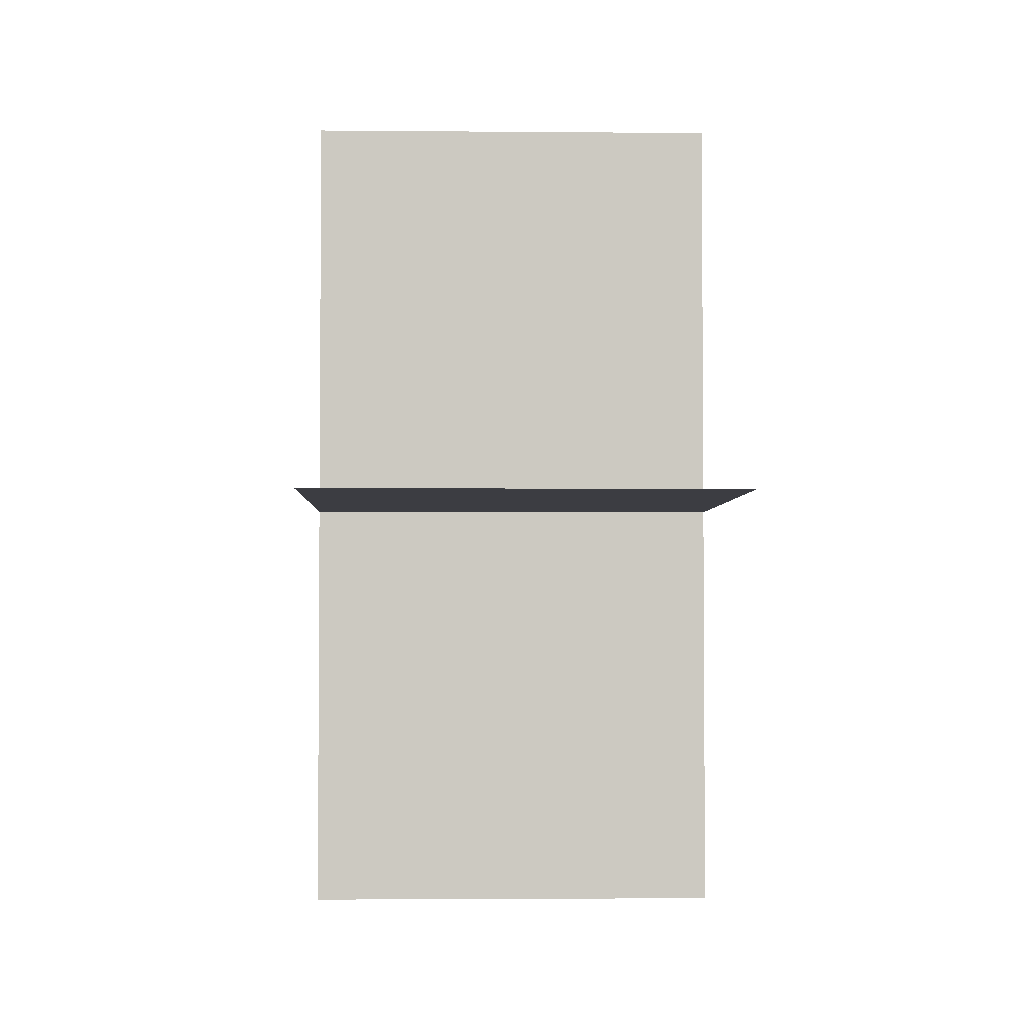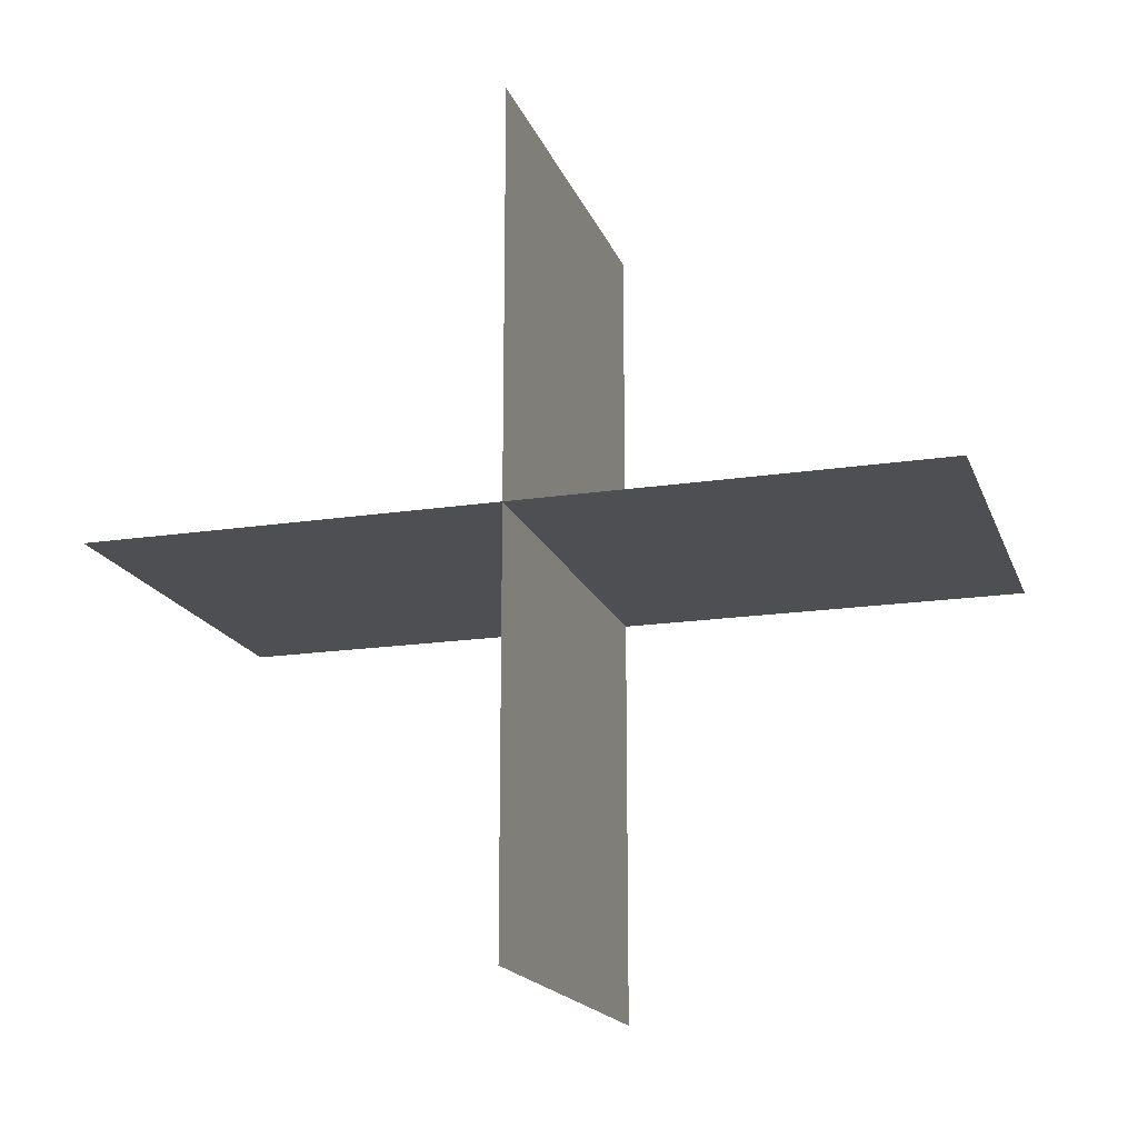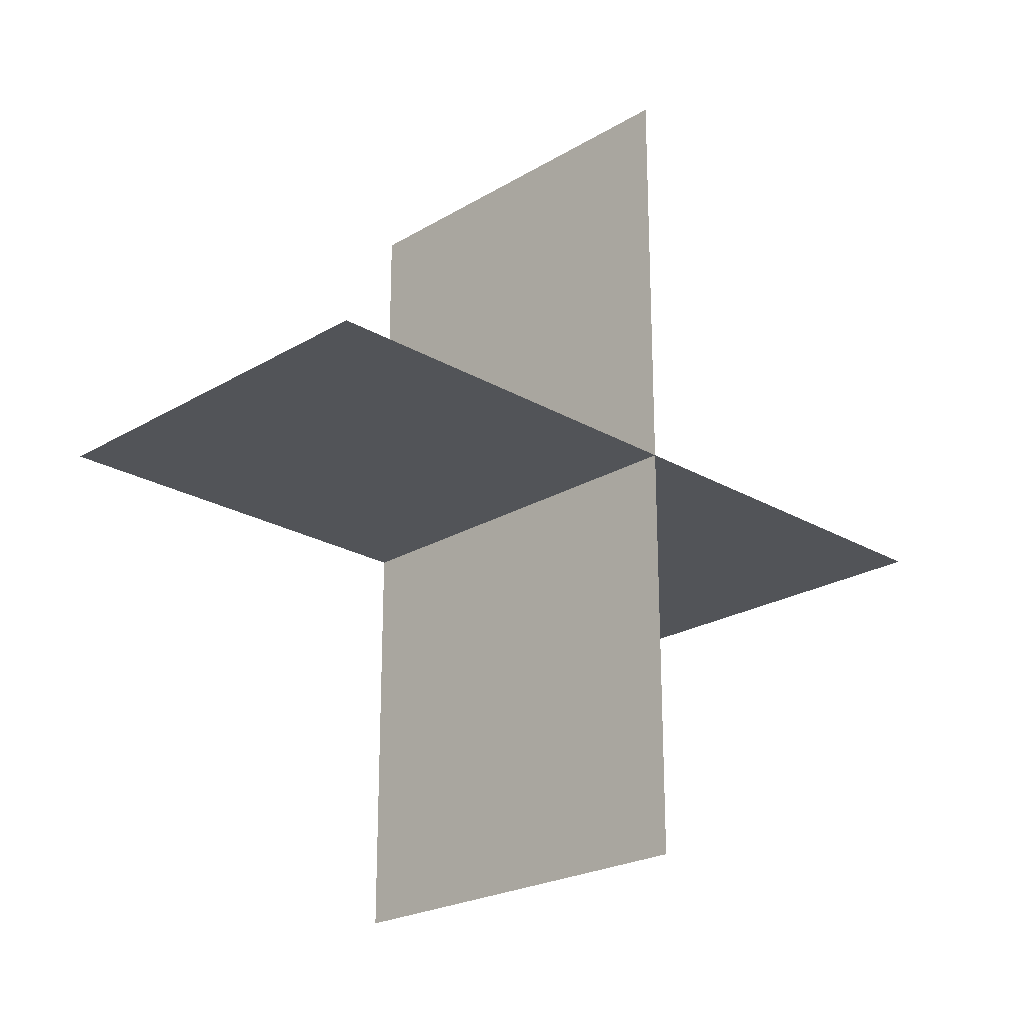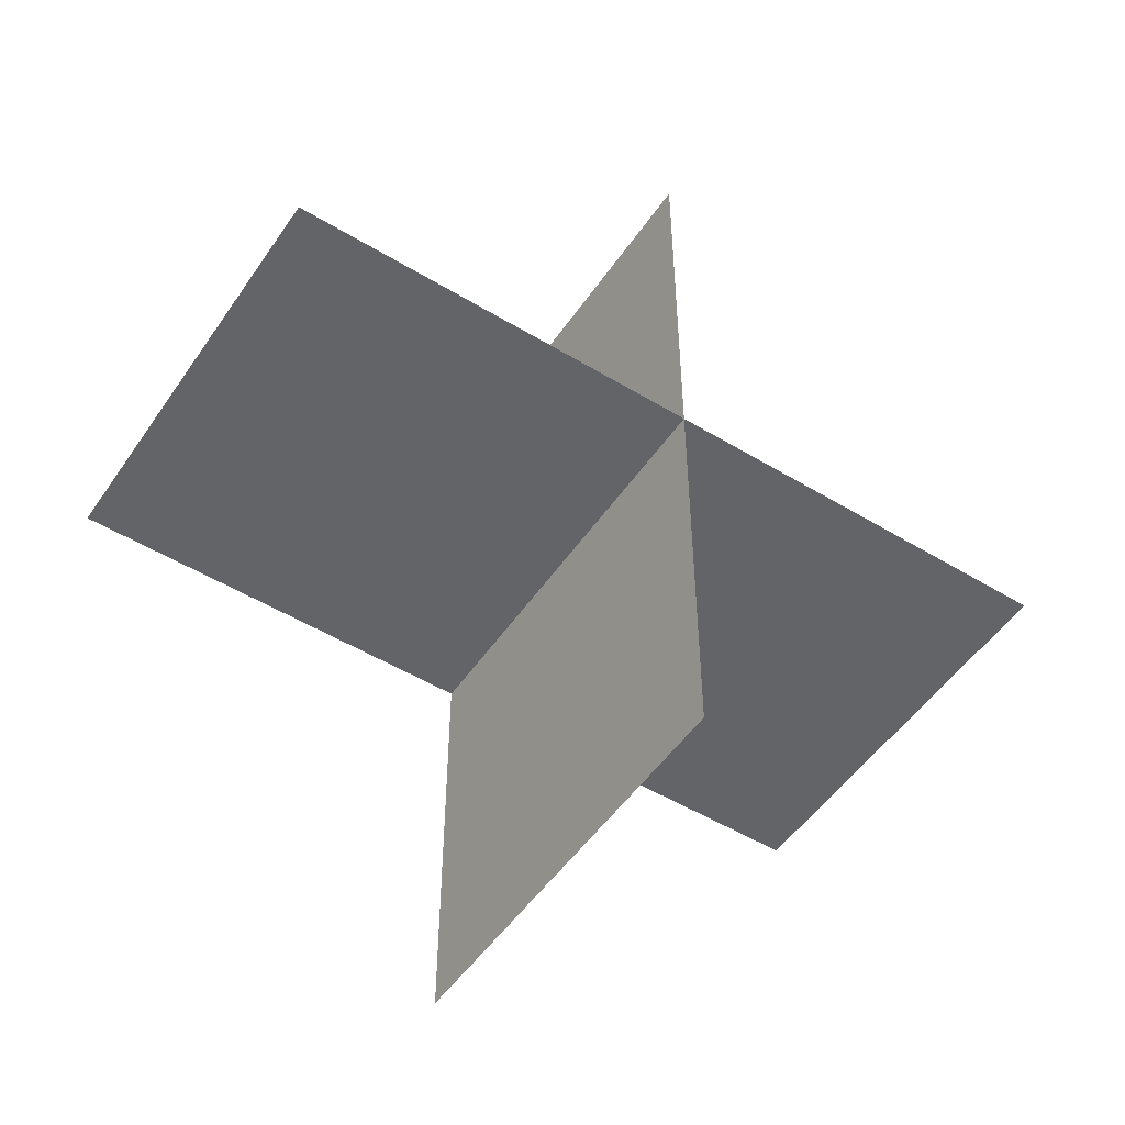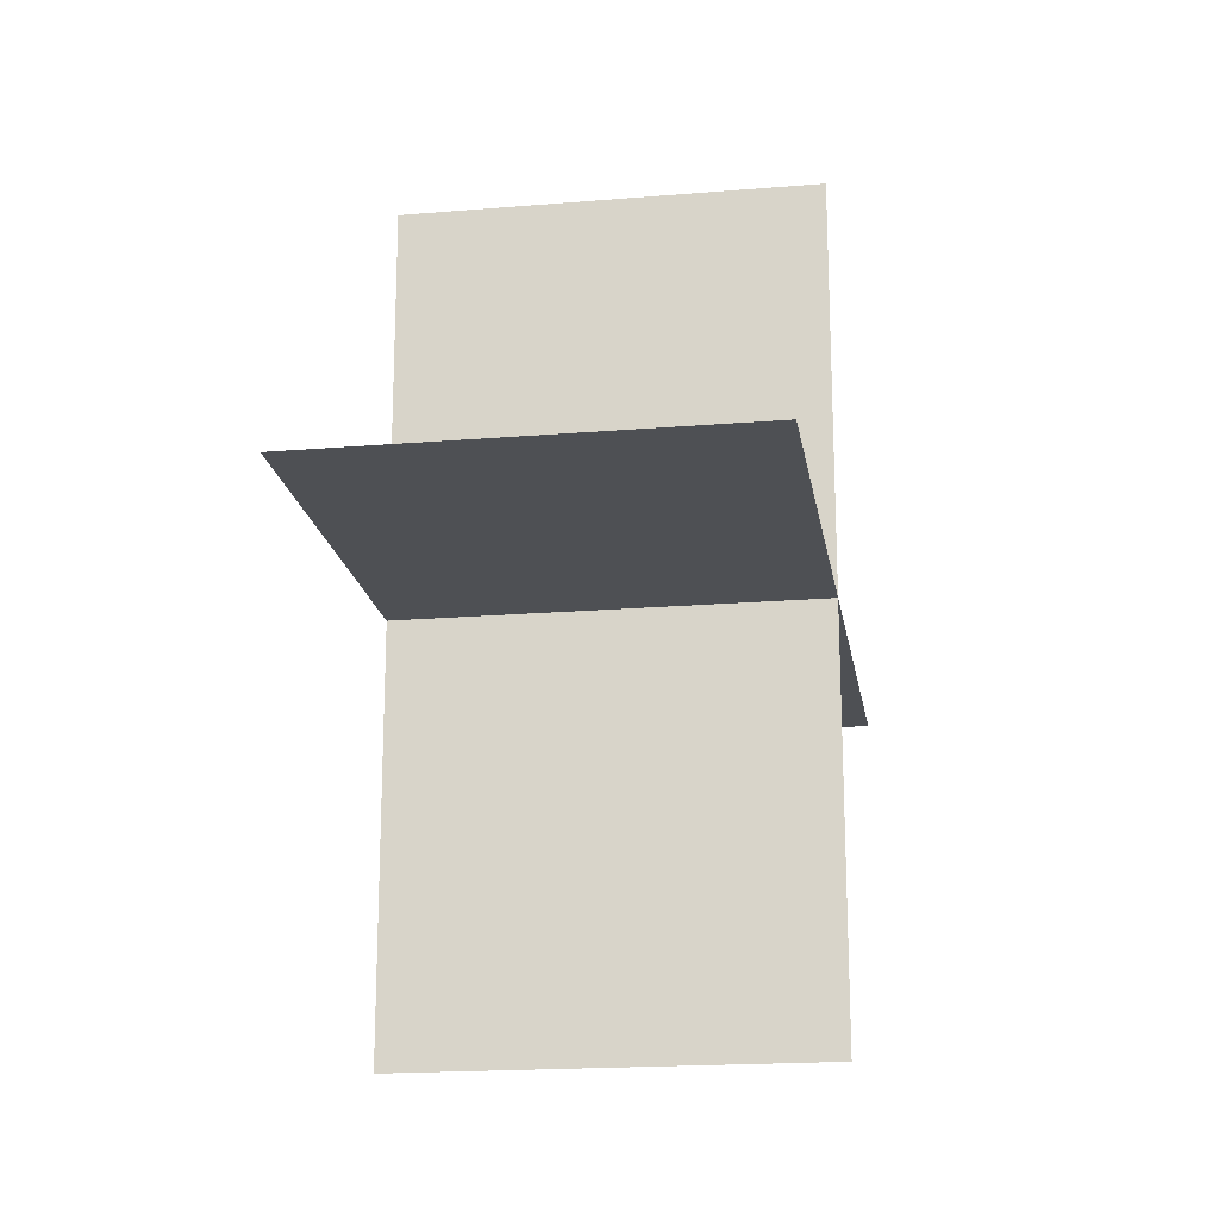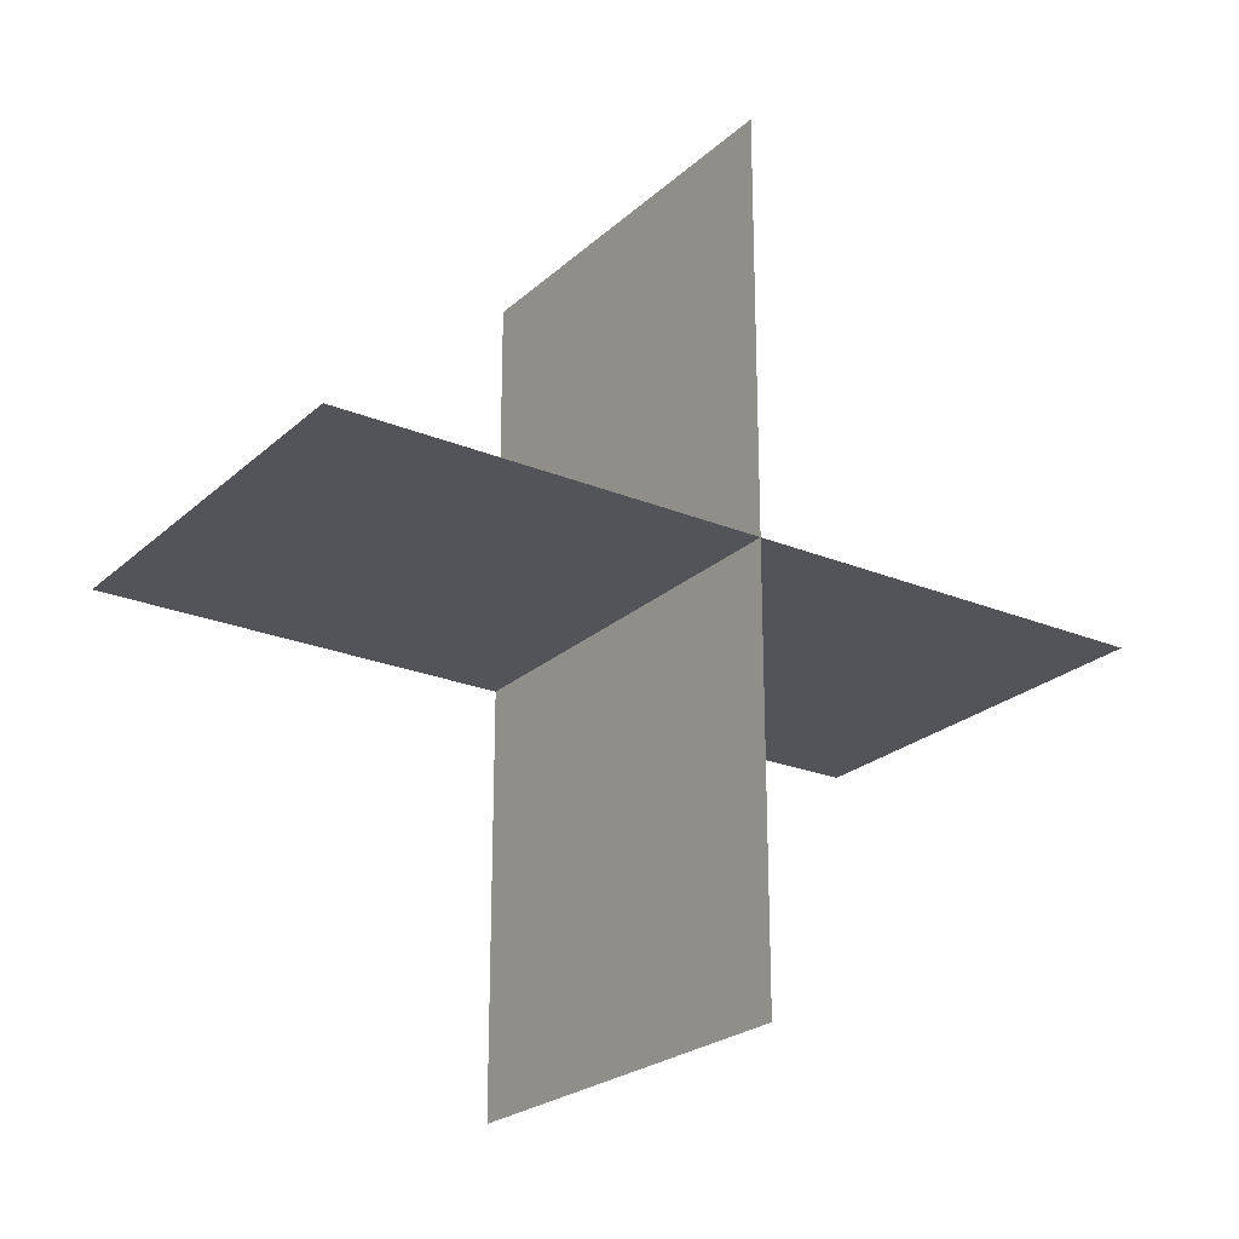
<metadata>
{"format":"obj","ext":"obj","renderer":"f3d","projection":"perspective","resolution":1024,"background":"white","views":[{"elev":-2.9,"azim":178.2,"up":"+Z"},{"elev":-17.7,"azim":106.7,"up":"+Y"},{"elev":-23.1,"azim":-134.7,"up":"+Y"},{"elev":-51.2,"azim":56.6,"up":"+Z"},{"elev":-18.8,"azim":-171.0,"up":"+Z"},{"elev":-23.7,"azim":55.4,"up":"+Z"}]}
</metadata>
<code>
o Plane
v 1 2 0
v -1 2 0
v 1 0 0
v -1 0 0
v 1 0 2
v -1 0 2
v 1 -2 0
v -1 -2 0
v 1 0 -2
v -1 0 -2
f 2 3 1
f 4 5 3
f 3 8 4
f 4 9 3
f 2 4 3
f 4 6 5
f 3 7 8
f 4 10 9

</code>
